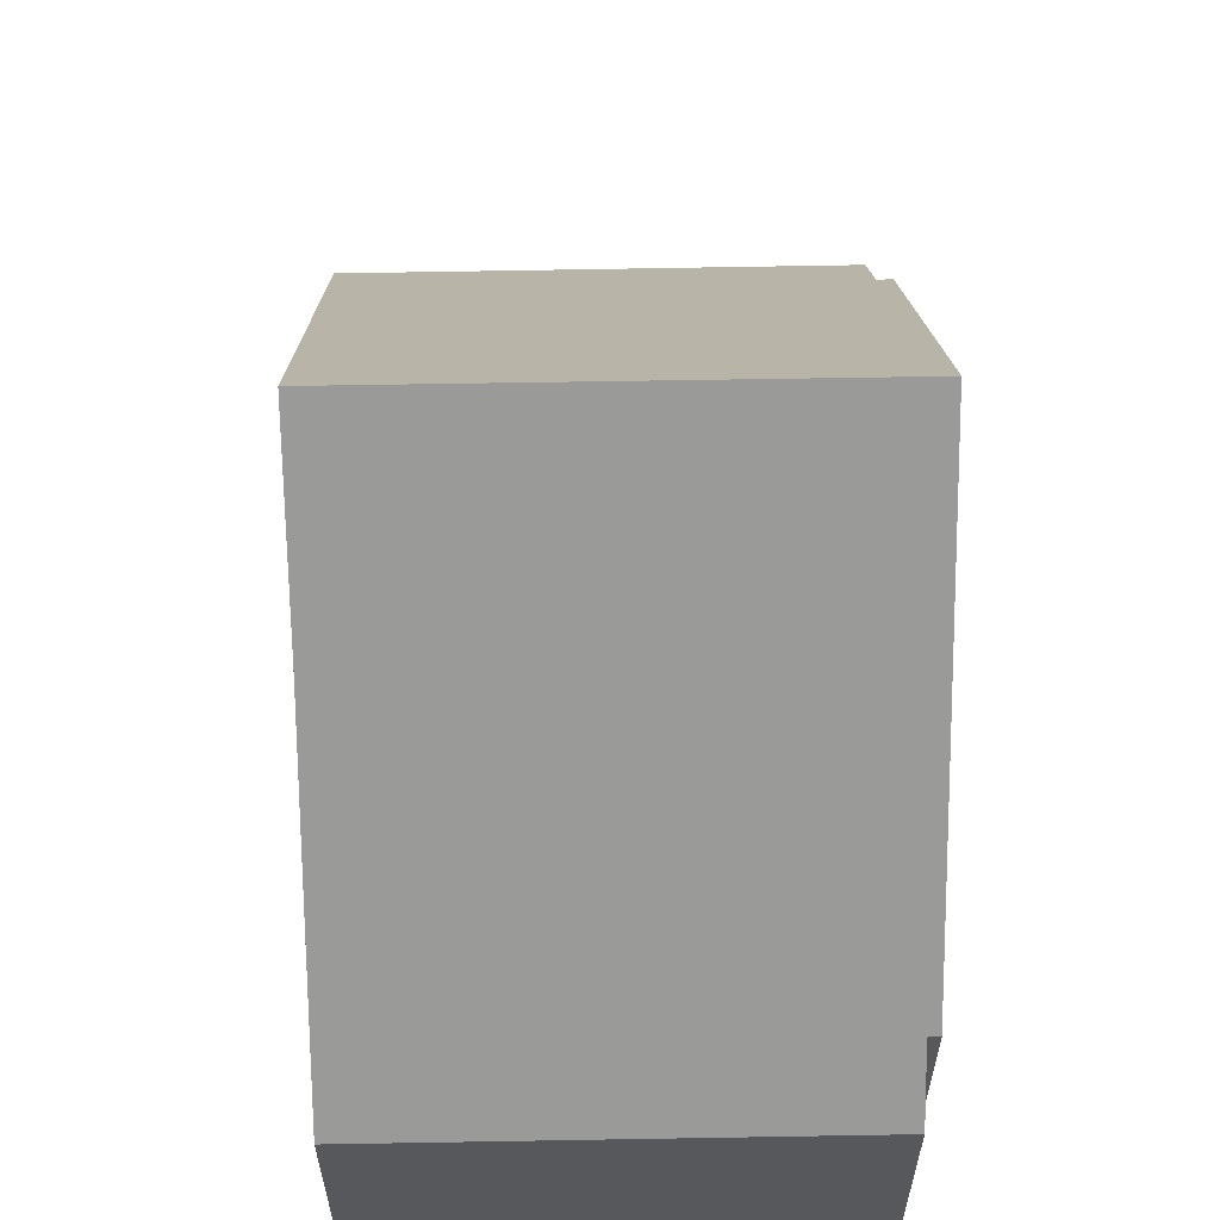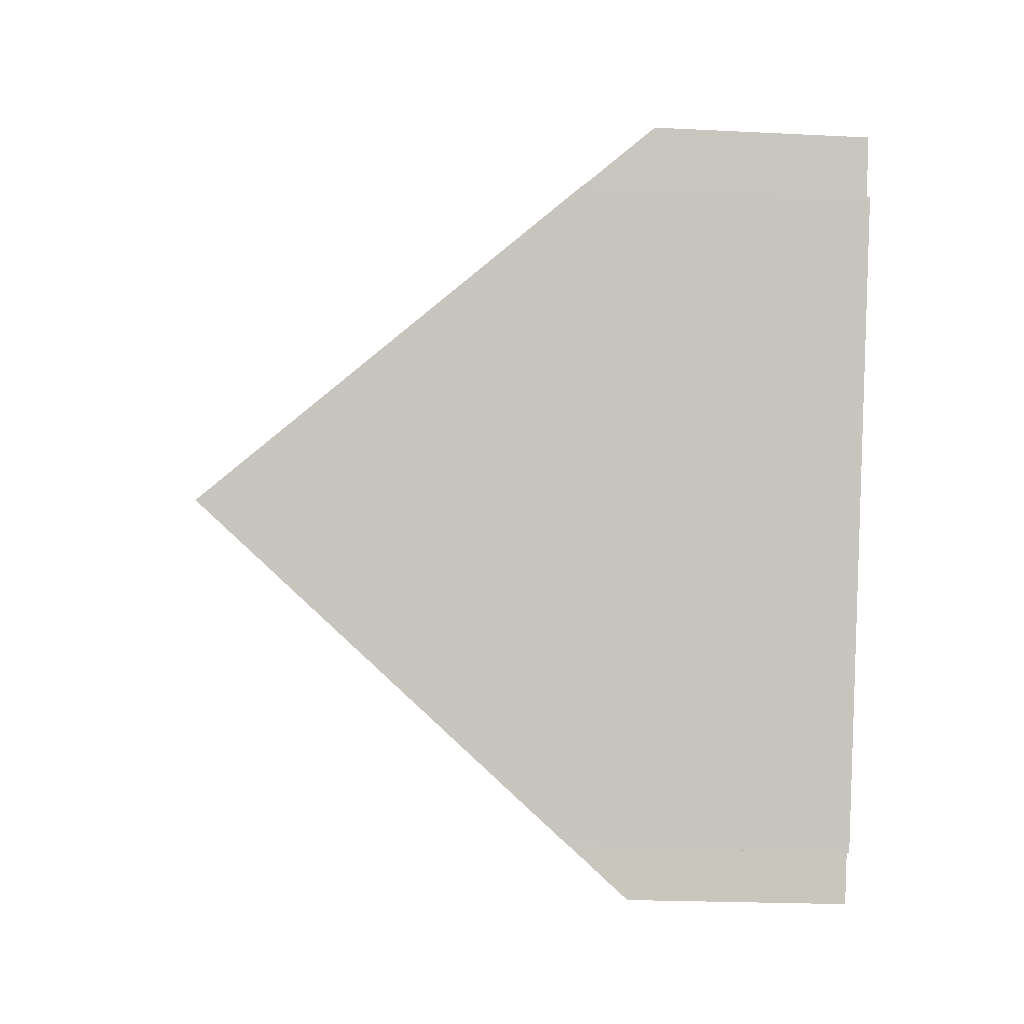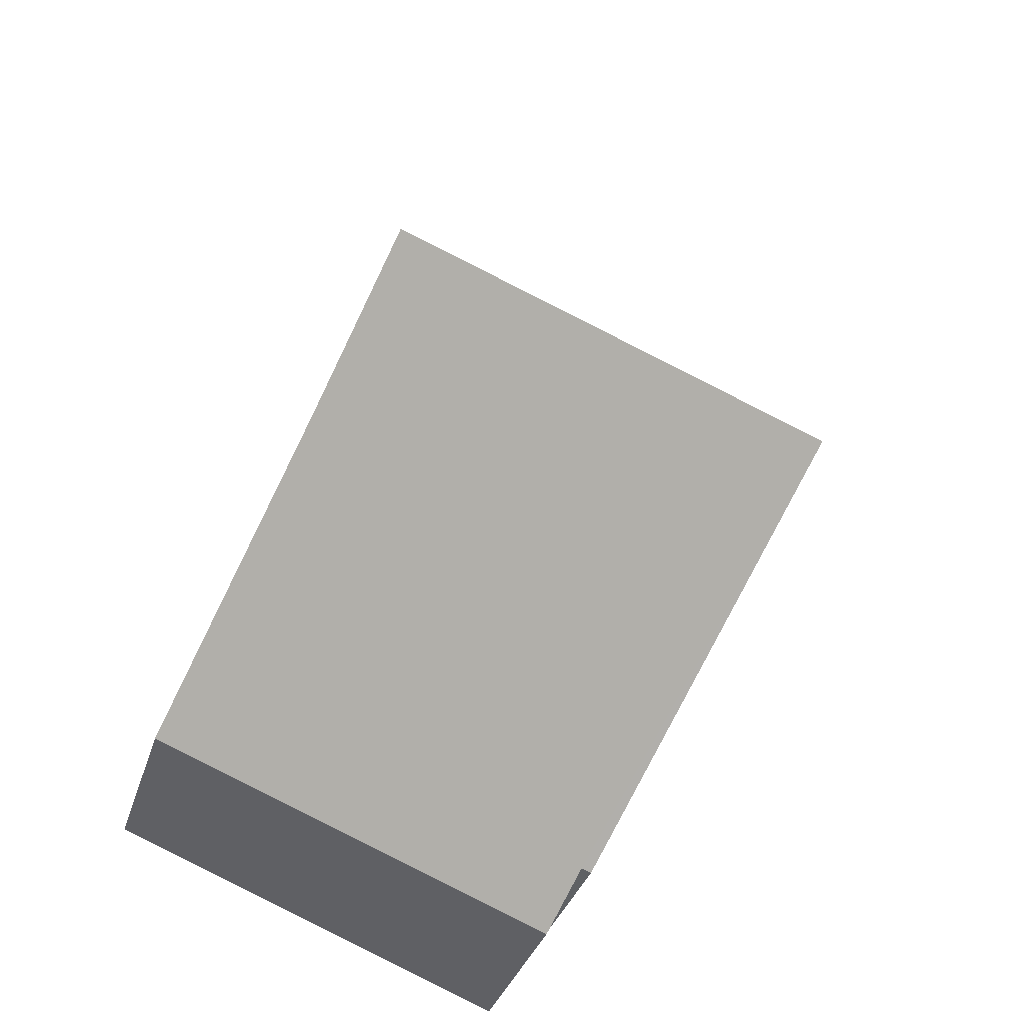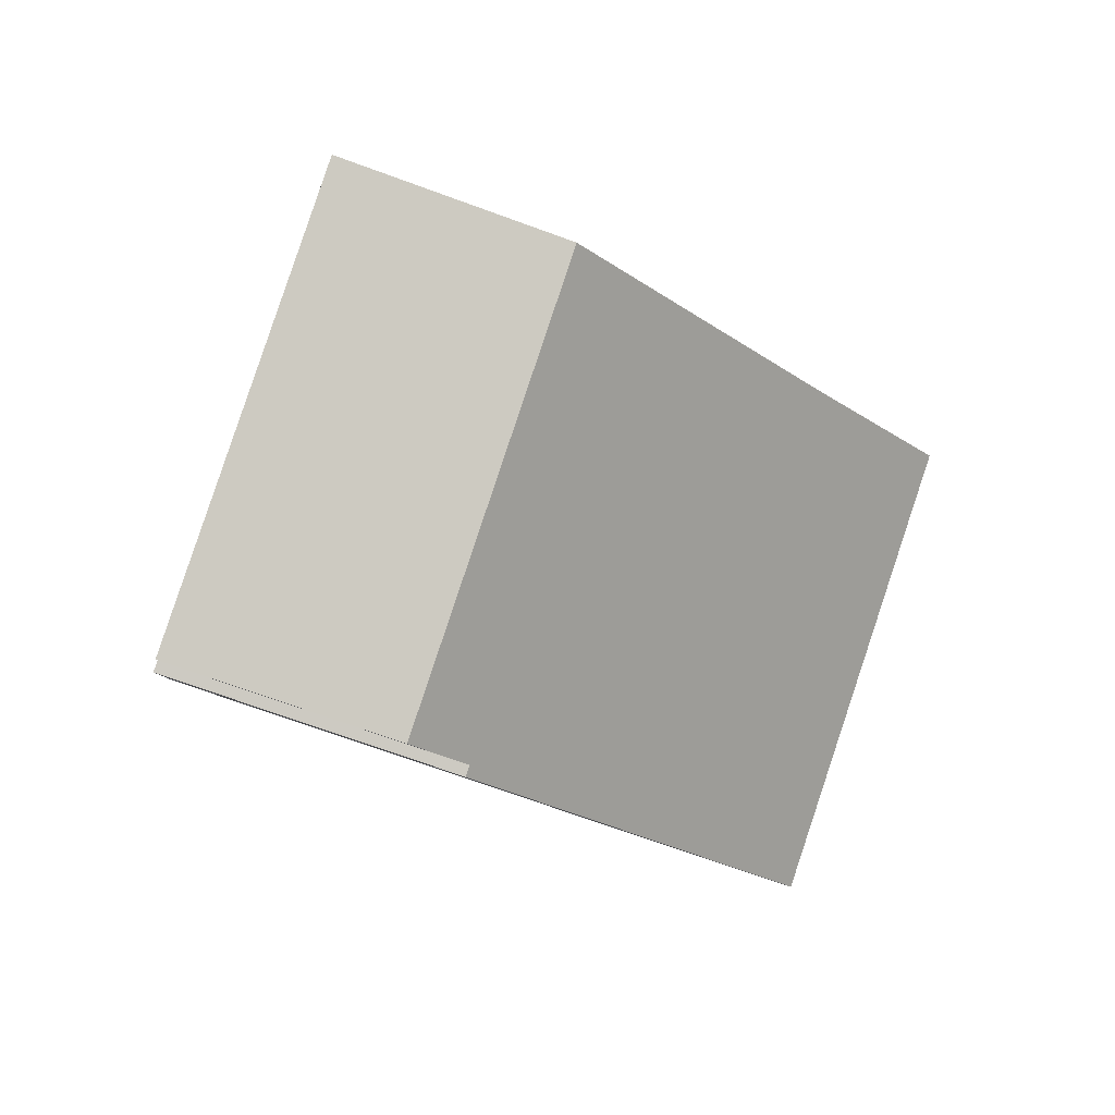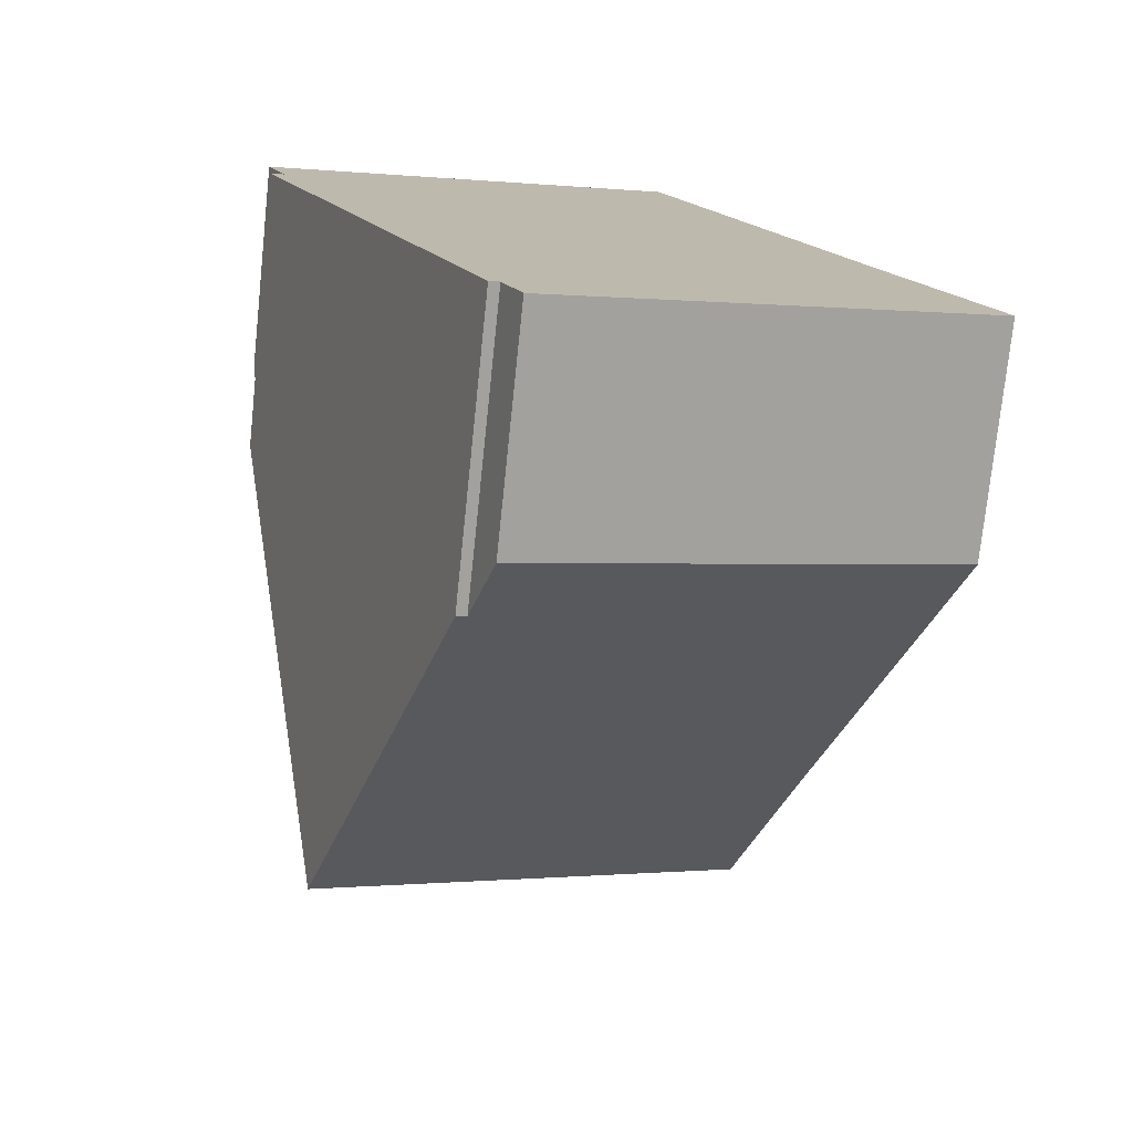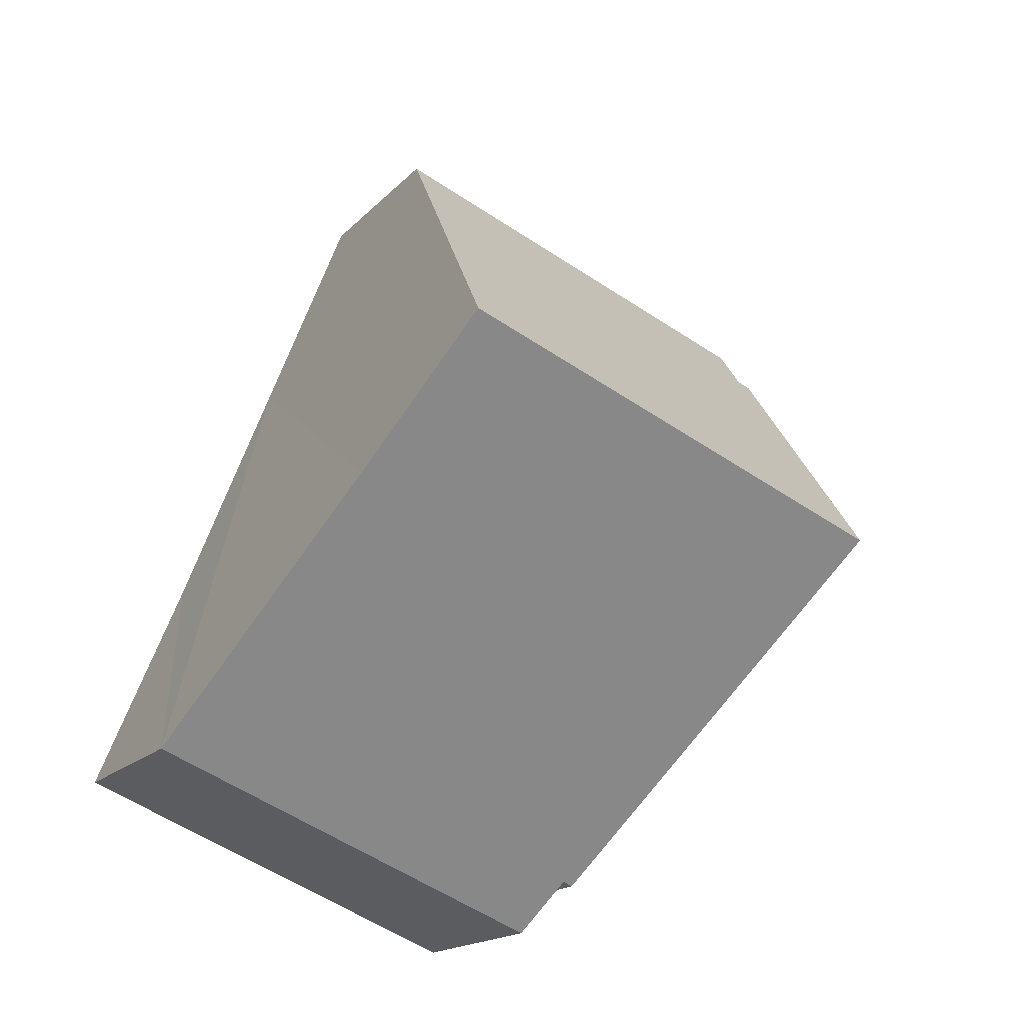
<metadata>
{"format":"obj","ext":"obj","renderer":"f3d","projection":"perspective","resolution":1024,"background":"white","views":[{"elev":62.1,"azim":157.4,"up":"+Y"},{"elev":-21.9,"azim":-95.0,"up":"+Z"},{"elev":-33.7,"azim":163.9,"up":"+Z"},{"elev":-72.8,"azim":70.1,"up":"+Z"},{"elev":-75.6,"azim":-6.0,"up":"+Z"},{"elev":-16.9,"azim":152.4,"up":"+Z"}]}
</metadata>
<code>
v  2.241 11.41 -6.32
v  4.54 4.867 -11.57
v  4.367 4.867 -11.64
v  12.13 3.815 -9.557
v  10.51 8.731 -5.57
v  9.665 11.41 -3.38
v  4.878 3.815 -12.43
v  7.053 3.824 2.729
v  0.388 4.985 -1.002
v  0 3.757 2.301e-16
v  0.152 4.982 -1.093
v  7.268 3.827 2.812
v  8.796 8.664 -1.136
v  0.388 6.135e-17 -1.002
v  0.152 6.693e-17 -1.093
v  0 0 0
v  7.053 -1.671e-16 2.729
v  7.268 -1.722e-16 2.812
v  4.54 7.085e-16 -11.57
v  4.878 7.609e-16 -12.43
v  2.241 3.87e-16 -6.32
v  4.367 7.127e-16 -11.64
v  8.796 6.956e-17 -1.136
v  9.665 2.07e-16 -3.38
v  10.51 3.411e-16 -5.57
v  12.13 5.852e-16 -9.557
g defaultobject
f 1 2 3
f 2 1 4
f 4 1 5
f 5 1 6
f 4 7 2
f 8 9 10
f 9 1 11
f 1 9 8
f 1 8 12
f 1 12 13
f 1 13 6
f 11 14 9
f 14 11 15
f 16 8 10
f 8 16 17
f 8 17 12
f 12 17 18
f 14 10 9
f 10 14 16
f 7 19 2
f 19 7 20
f 3 11 1
f 11 3 15
f 15 3 21
f 21 3 22
f 18 13 12
f 13 18 6
f 6 18 23
f 6 23 5
f 5 23 4
f 4 23 24
f 4 24 25
f 4 25 26
f 26 7 4
f 7 26 20
f 19 3 2
f 3 19 22
f 18 14 23
f 14 18 16
f 16 18 17
f 25 20 26
f 20 25 19
f 19 25 22
f 22 25 21
f 21 25 24
f 21 24 23
f 21 23 15
f 15 23 14

</code>
